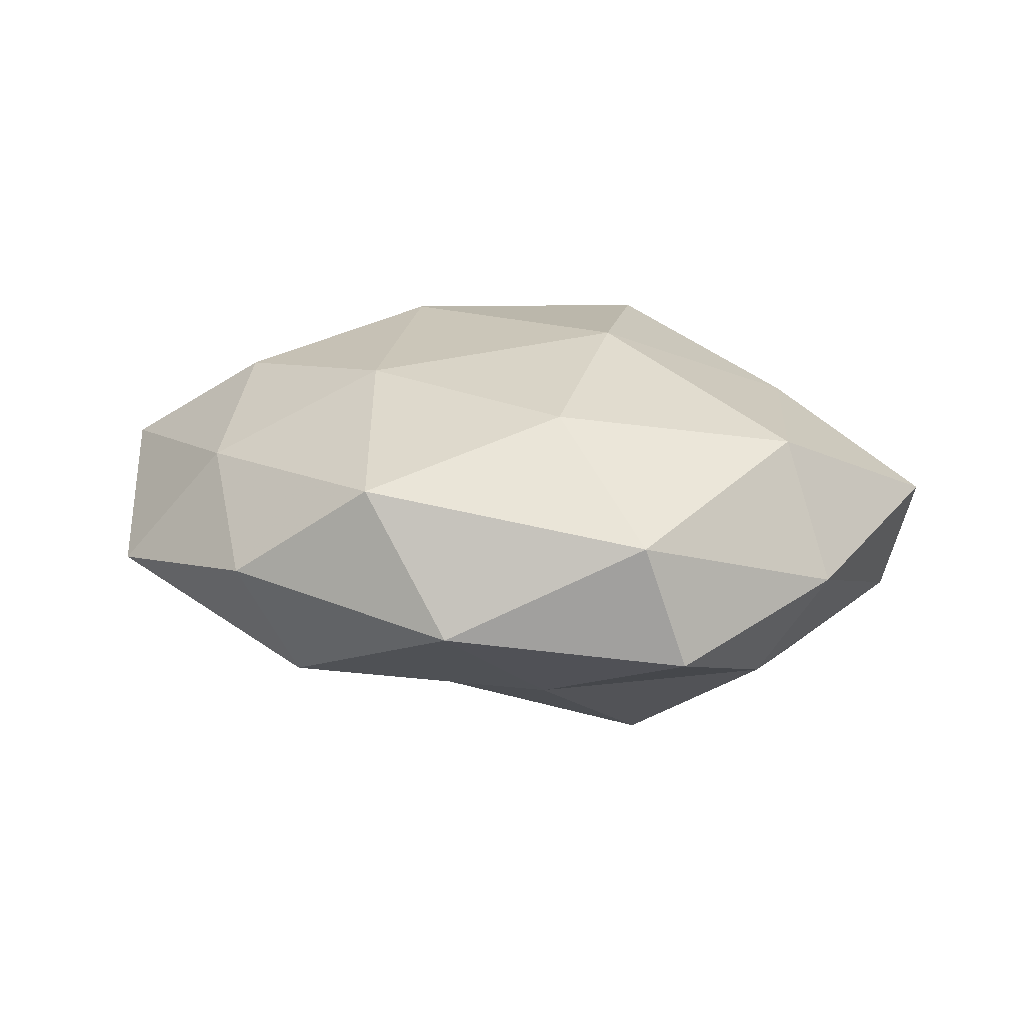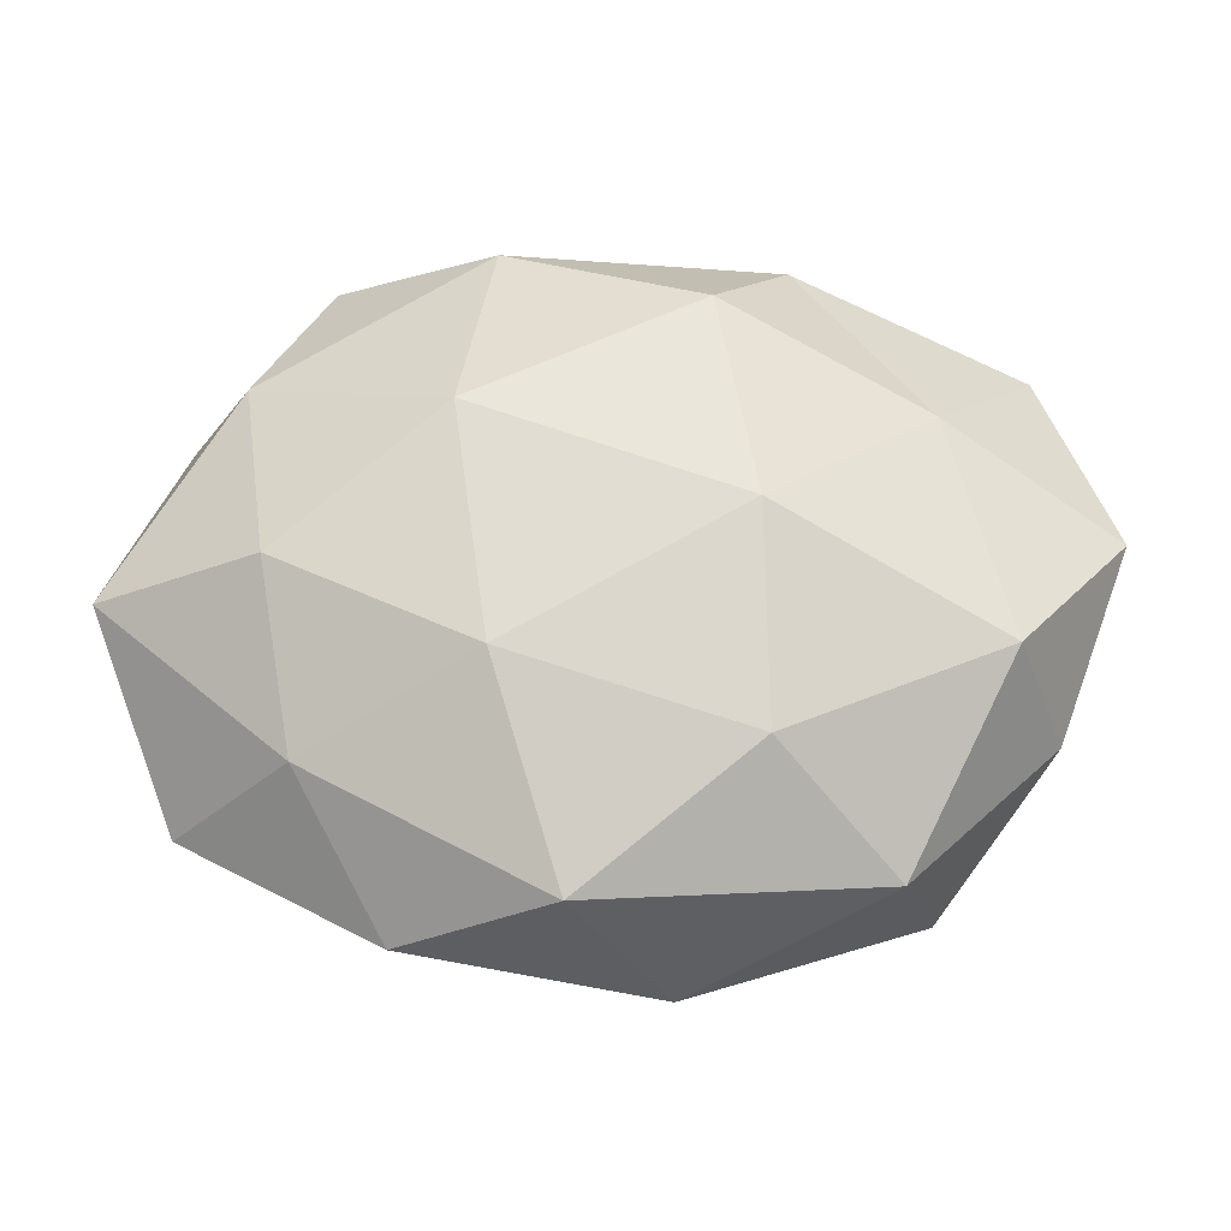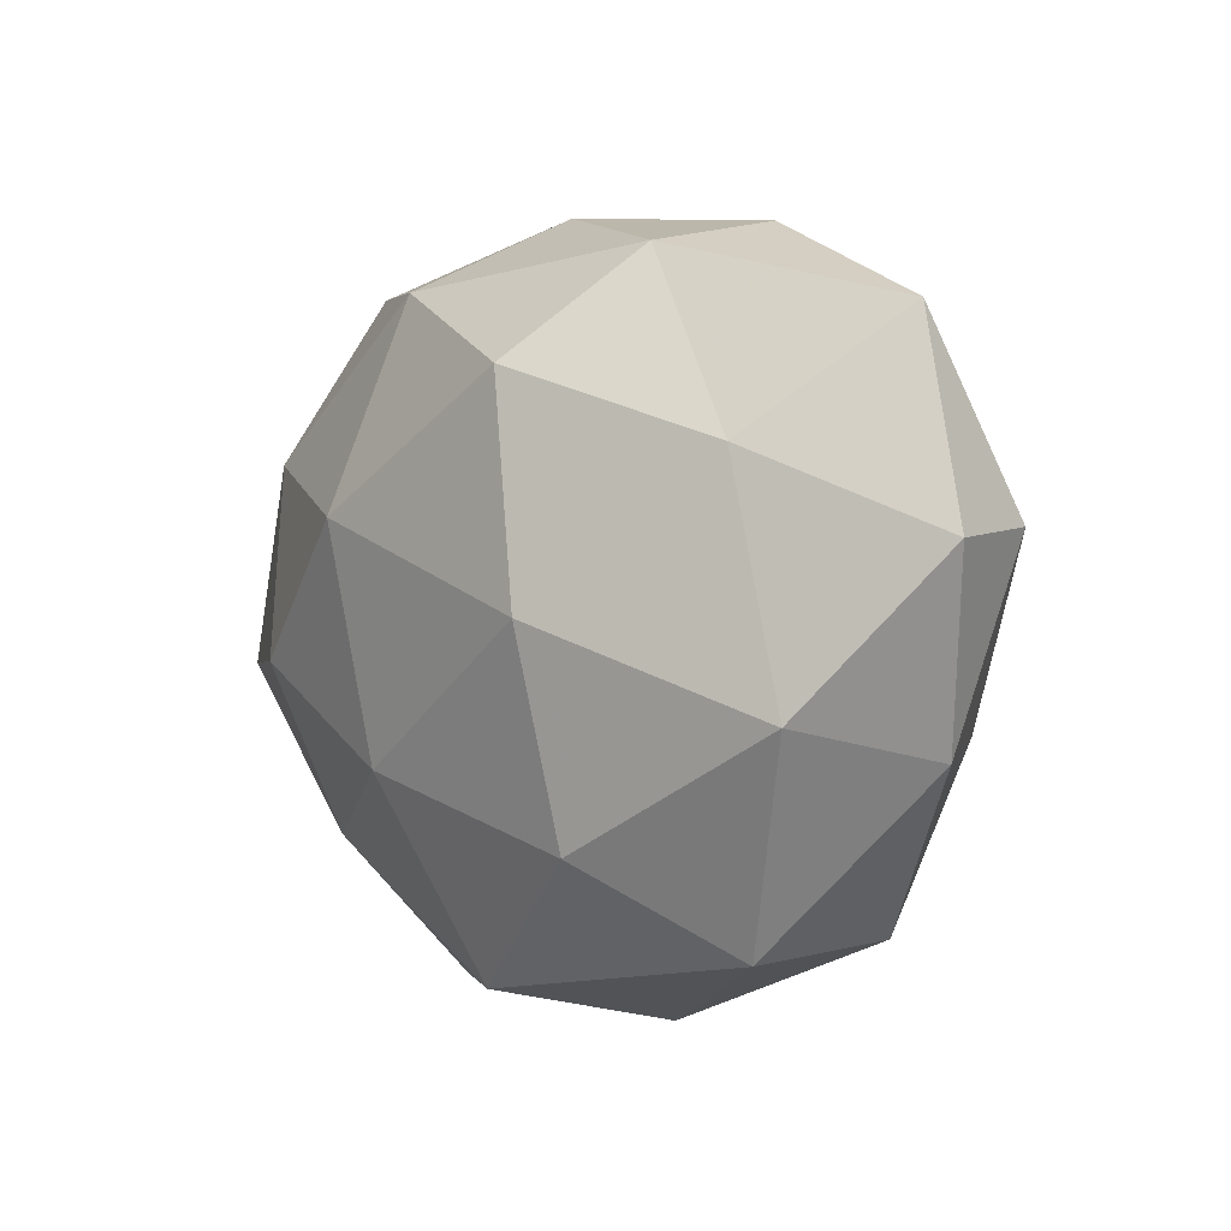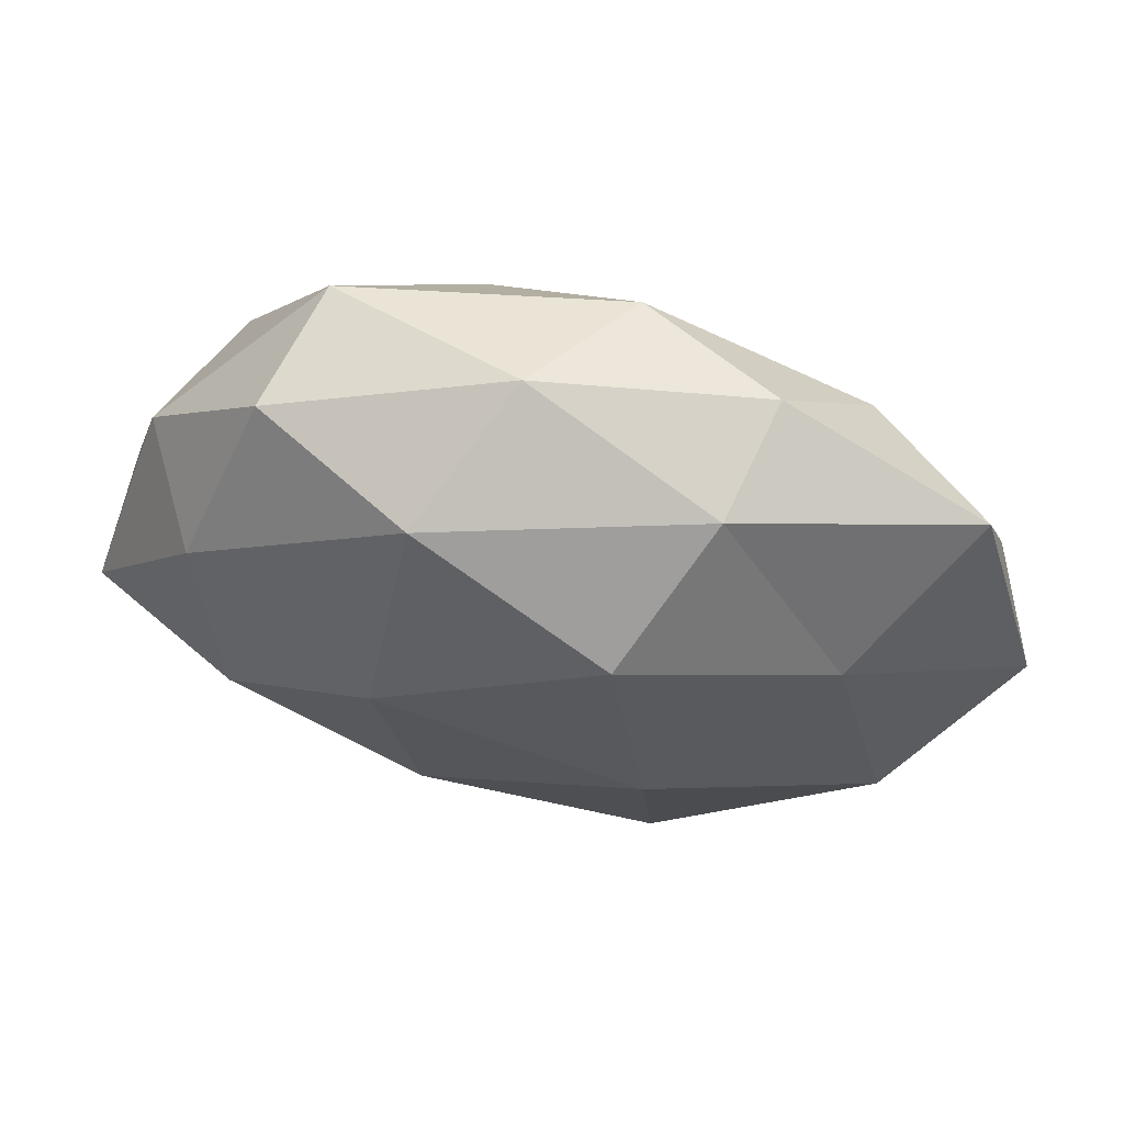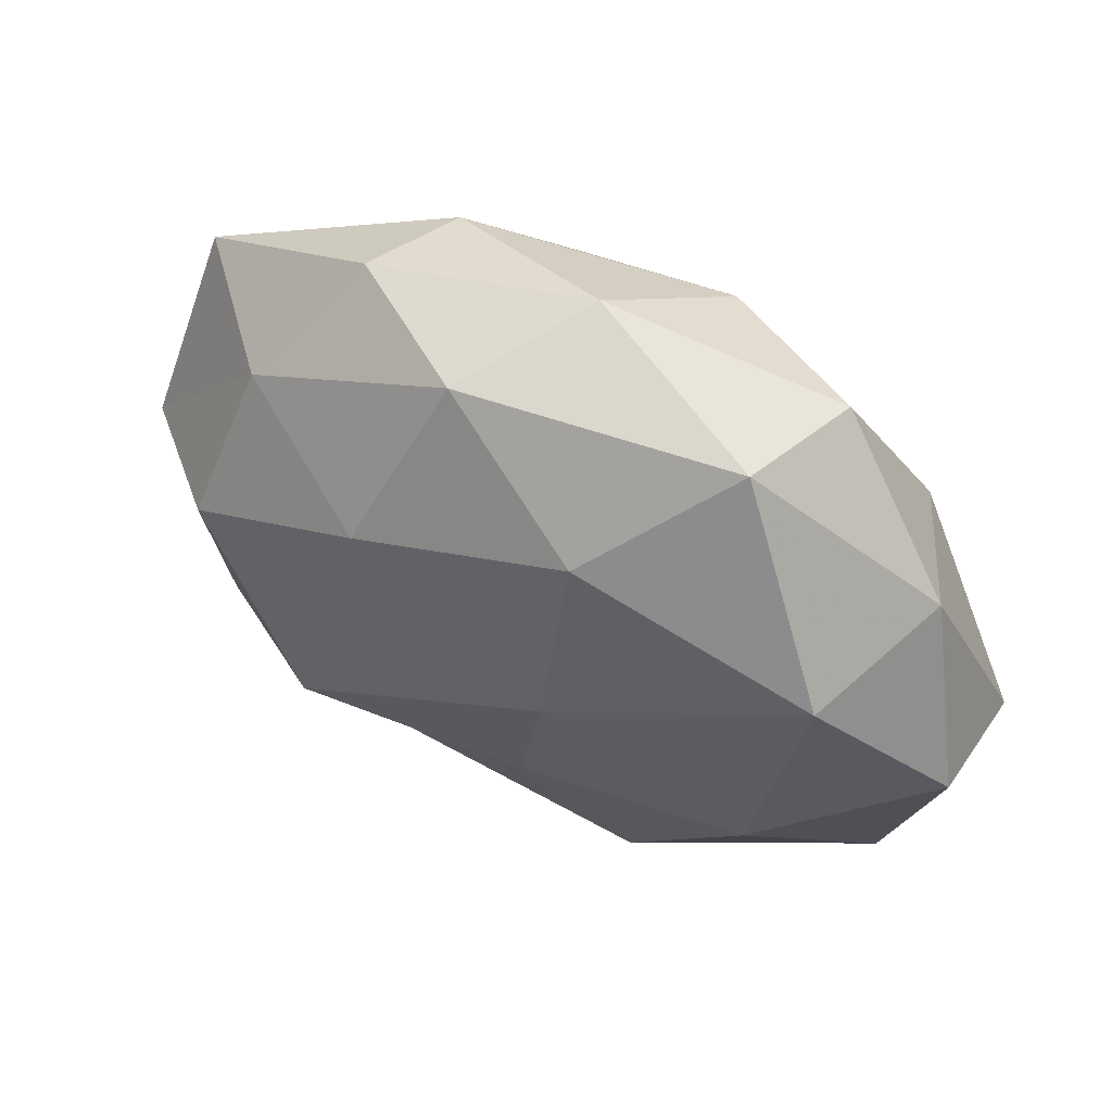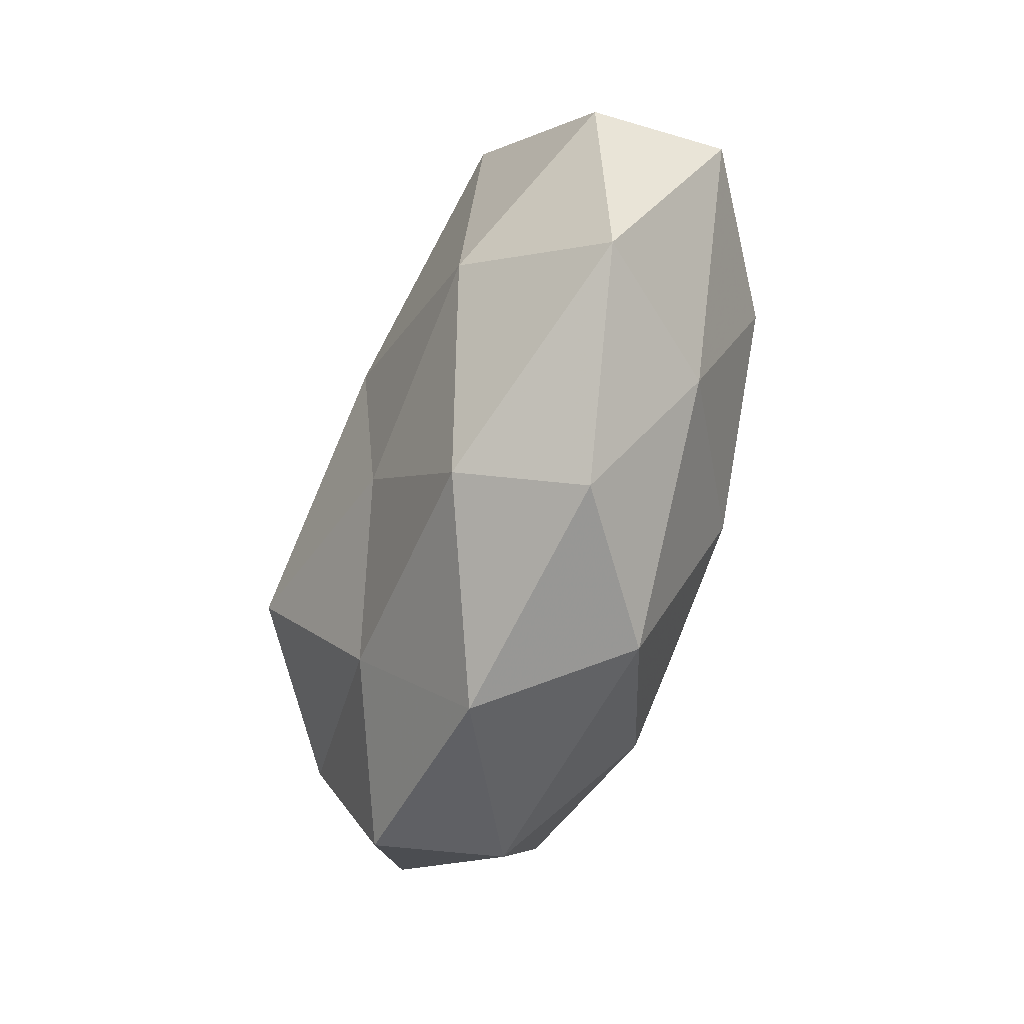
<metadata>
{"format":"obj","ext":"obj","renderer":"f3d","projection":"perspective","resolution":1024,"background":"white","views":[{"elev":16.8,"azim":18.6,"up":"+Z"},{"elev":-30.2,"azim":-1.5,"up":"+Y"},{"elev":-2.3,"azim":47.2,"up":"+Y"},{"elev":61.4,"azim":9.7,"up":"+Y"},{"elev":52.8,"azim":-152.2,"up":"+Y"},{"elev":-65.6,"azim":-108.1,"up":"+Y"}]}
</metadata>
<code>
v -0.01194 0.02722 -0.02158
v 0.01517 -0.002798 0.02706
v -0.03791 -0.00621 0.01968
v -0.04913 0.01969 -0.0009992
v -0.04125 0.01775 0.01538
v 0.01592 -0.02781 0.02091
v -0.0238 -0.04362 0.0005122
v -0.04822 -0.02888 -0.004592
v -0.005214 -0.04335 0.01309
v -0.01043 0.003531 -0.0257
v -0.03432 -0.02701 0.01147
v 0.05839 0.004282 0.006523
v -0.03526 -0.01442 -0.01976
v 0.04012 0.007193 -0.02122
v -0.02767 0.03995 -0.009602
v 0.03532 0.02653 -0.01274
v -0.05746 -0.00597 0.007738
v 0.007571 0.03964 -0.01354
v -0.01349 -0.01892 0.02302
v 0.02132 -0.008678 -0.02931
v 0.01432 -0.02899 -0.01708
v 0.03078 -0.03882 0.007597
v -0.0176 0.009528 0.02643
v -0.03279 0.03797 0.006315
v 0.04989 0.02917 0.002483
v 0.03565 -0.03657 -0.00827
v 0.02042 0.03764 0.01222
v 0.006893 -0.04722 -0.004413
v 0.01574 0.01895 -0.02366
v 0.05378 0.006355 -0.00874
v 0.0406 -0.01511 -0.01595
v 0.03619 0.01467 0.01665
v -0.0179 -0.03764 -0.01463
v -0.05637 -0.003216 -0.008672
v -0.01348 0.03538 0.01793
v 0.0106 0.02426 0.02569
v 0.04347 -0.01414 0.01646
v 0.02474 0.04099 -0.002389
v -0.005527 -0.01797 -0.02189
v -0.04176 0.01577 -0.01905
v 0.05031 -0.01783 -0.001007
v -0.003364 0.04455 0.002136
f 7 11 8
f 9 11 7
f 5 17 3
f 4 17 5
f 11 3 17
f 11 17 8
f 1 15 18
f 6 2 19
f 6 19 9
f 19 3 11
f 19 11 9
f 6 9 22
f 3 23 5
f 2 23 19
f 19 23 3
f 24 4 5
f 15 4 24
f 9 7 28
f 9 28 22
f 26 28 21
f 22 28 26
f 1 29 10
f 29 16 14
f 1 18 29
f 18 16 29
f 29 20 10
f 29 14 20
f 14 16 30
f 30 25 12
f 16 25 30
f 20 14 31
f 20 31 21
f 21 31 26
f 30 31 14
f 32 12 25
f 32 25 27
f 8 33 7
f 13 33 8
f 28 7 33
f 28 33 21
f 34 13 8
f 4 34 17
f 8 17 34
f 23 35 5
f 5 35 24
f 2 36 23
f 2 32 36
f 36 32 27
f 23 36 35
f 27 35 36
f 6 37 2
f 6 22 37
f 37 32 2
f 37 12 32
f 18 38 16
f 16 38 25
f 27 25 38
f 10 39 13
f 10 20 39
f 39 20 21
f 13 39 33
f 21 33 39
f 1 10 40
f 10 13 40
f 1 40 15
f 40 4 15
f 40 34 4
f 40 13 34
f 22 26 41
f 12 41 30
f 41 26 31
f 41 31 30
f 37 41 12
f 22 41 37
f 15 42 18
f 15 24 42
f 42 24 35
f 42 35 27
f 18 42 38
f 38 42 27

</code>
